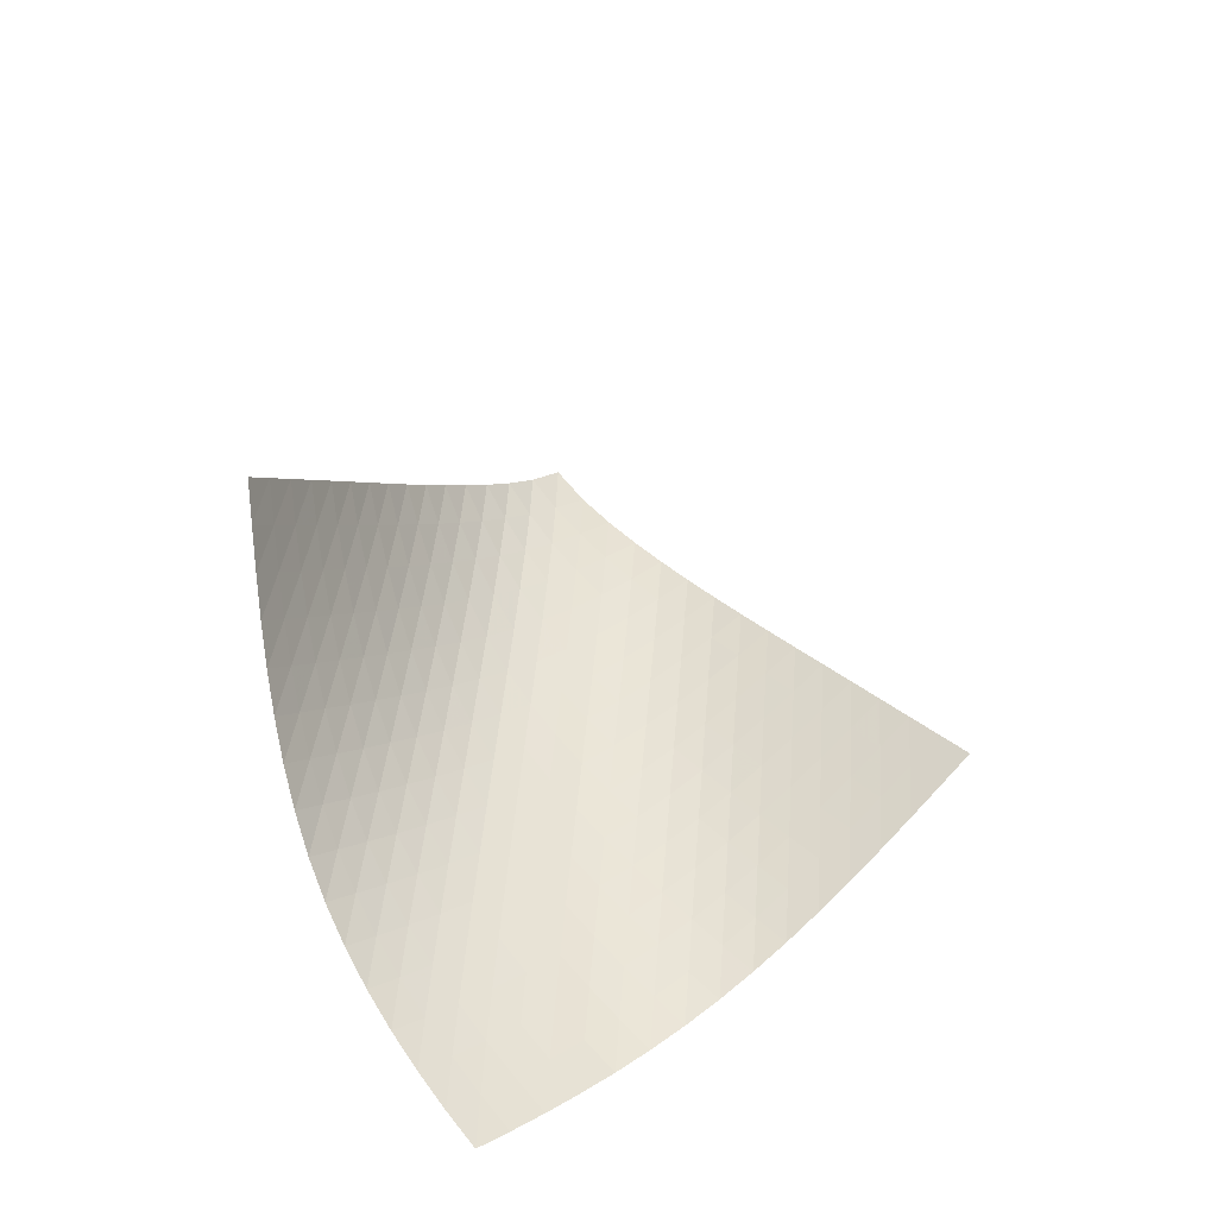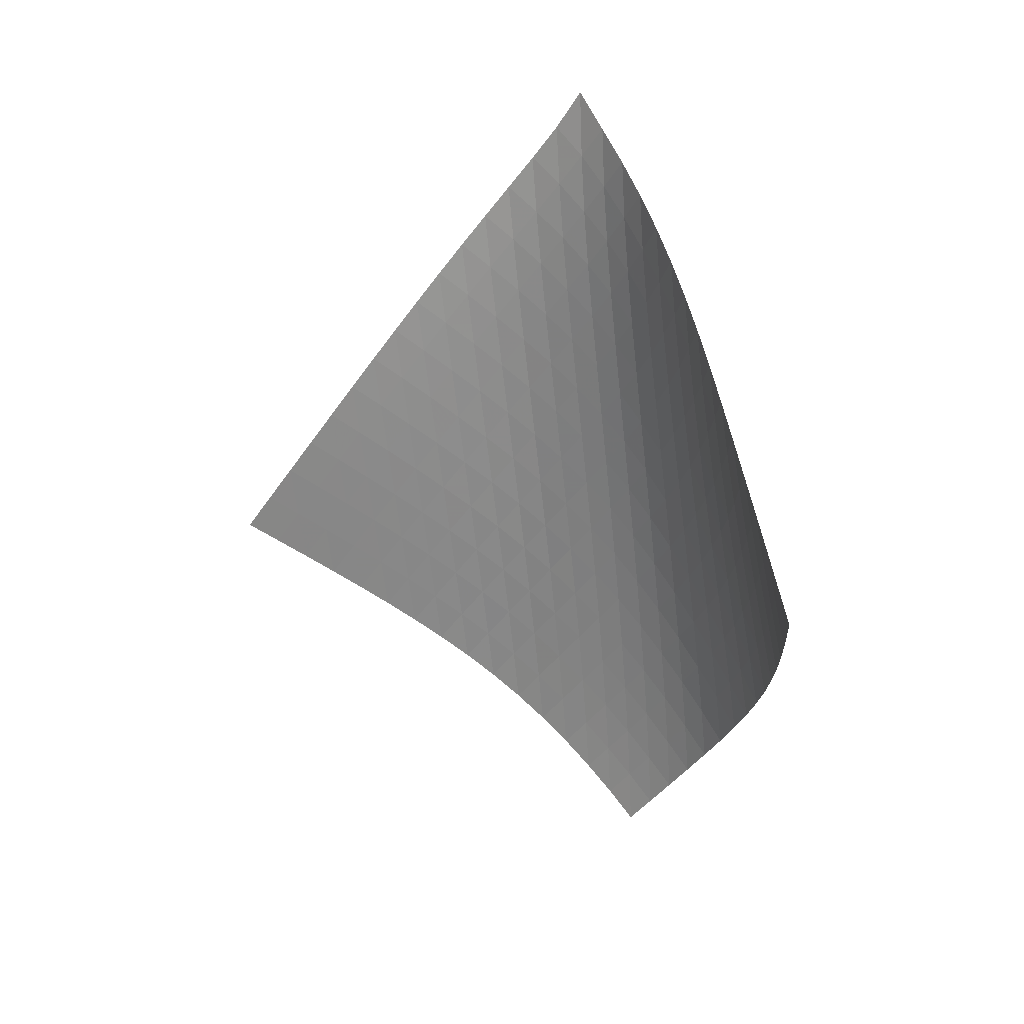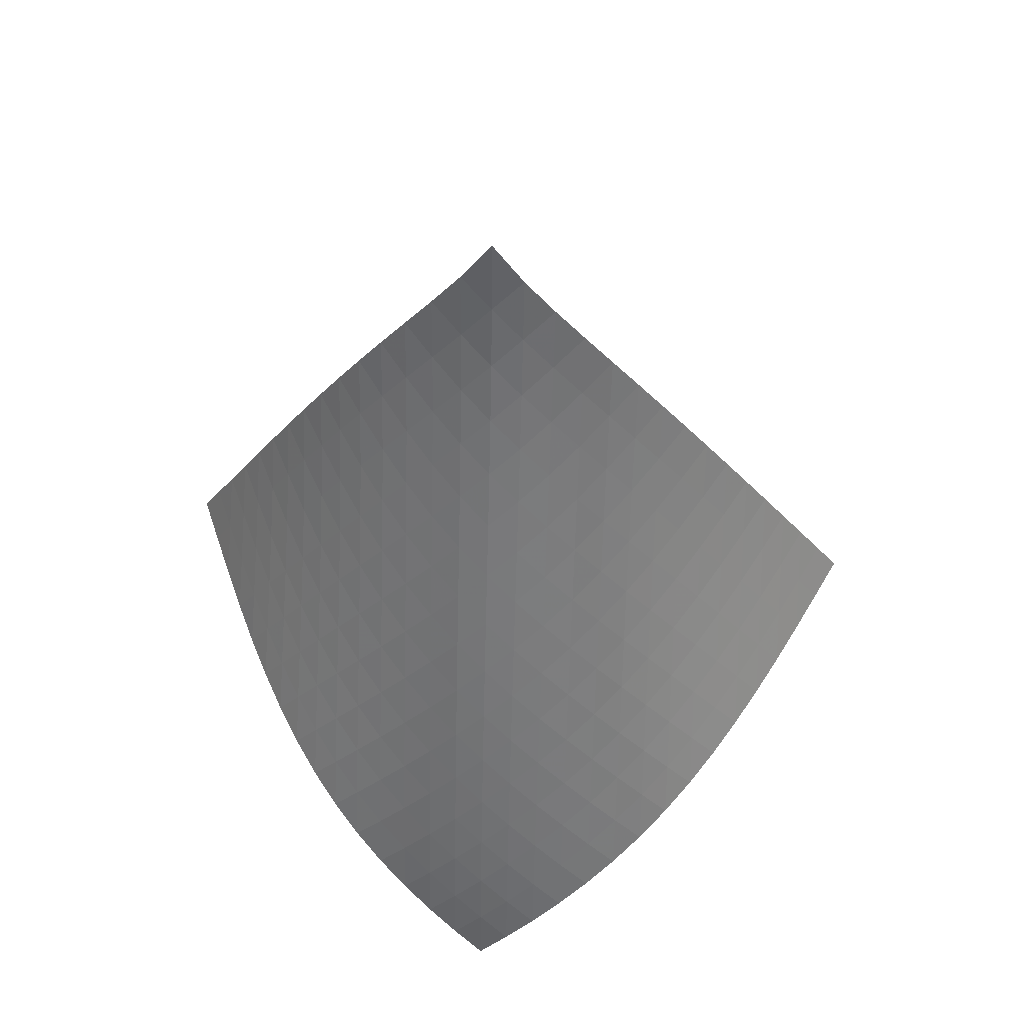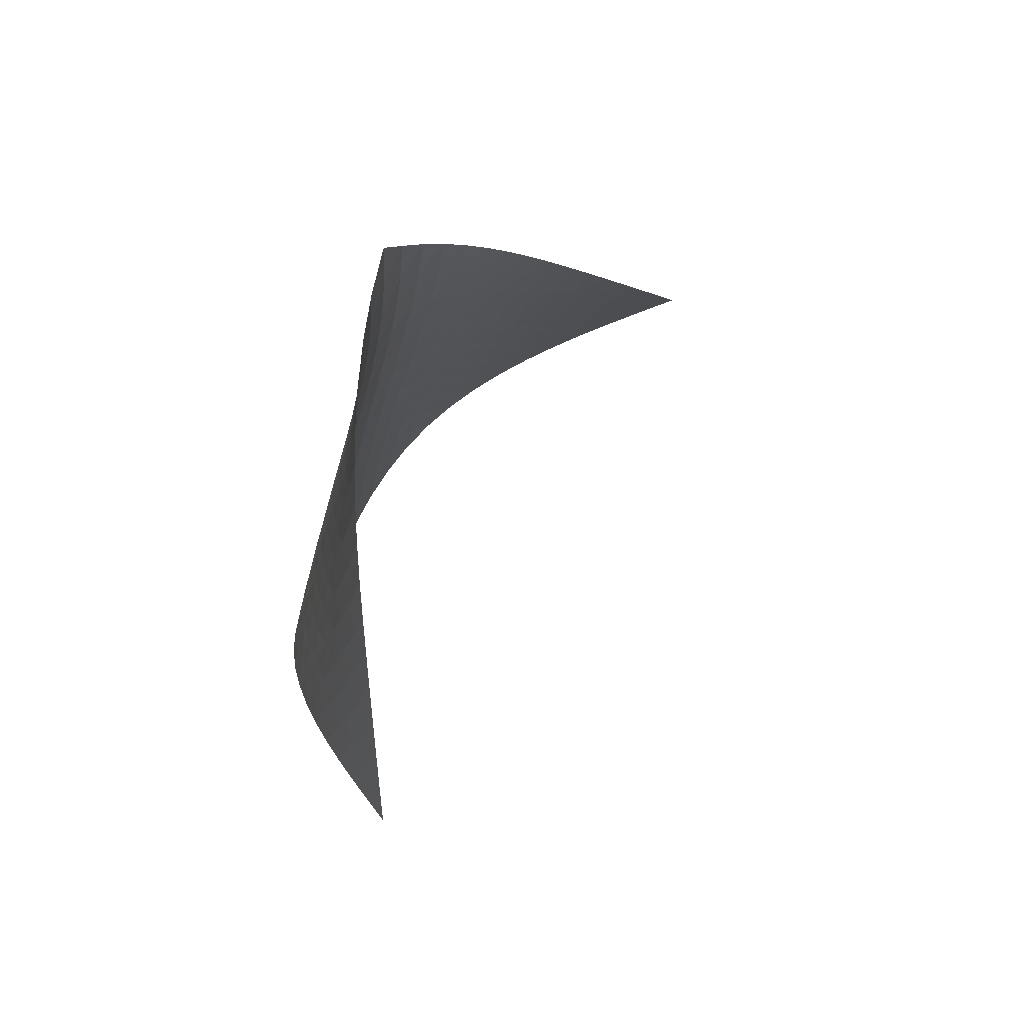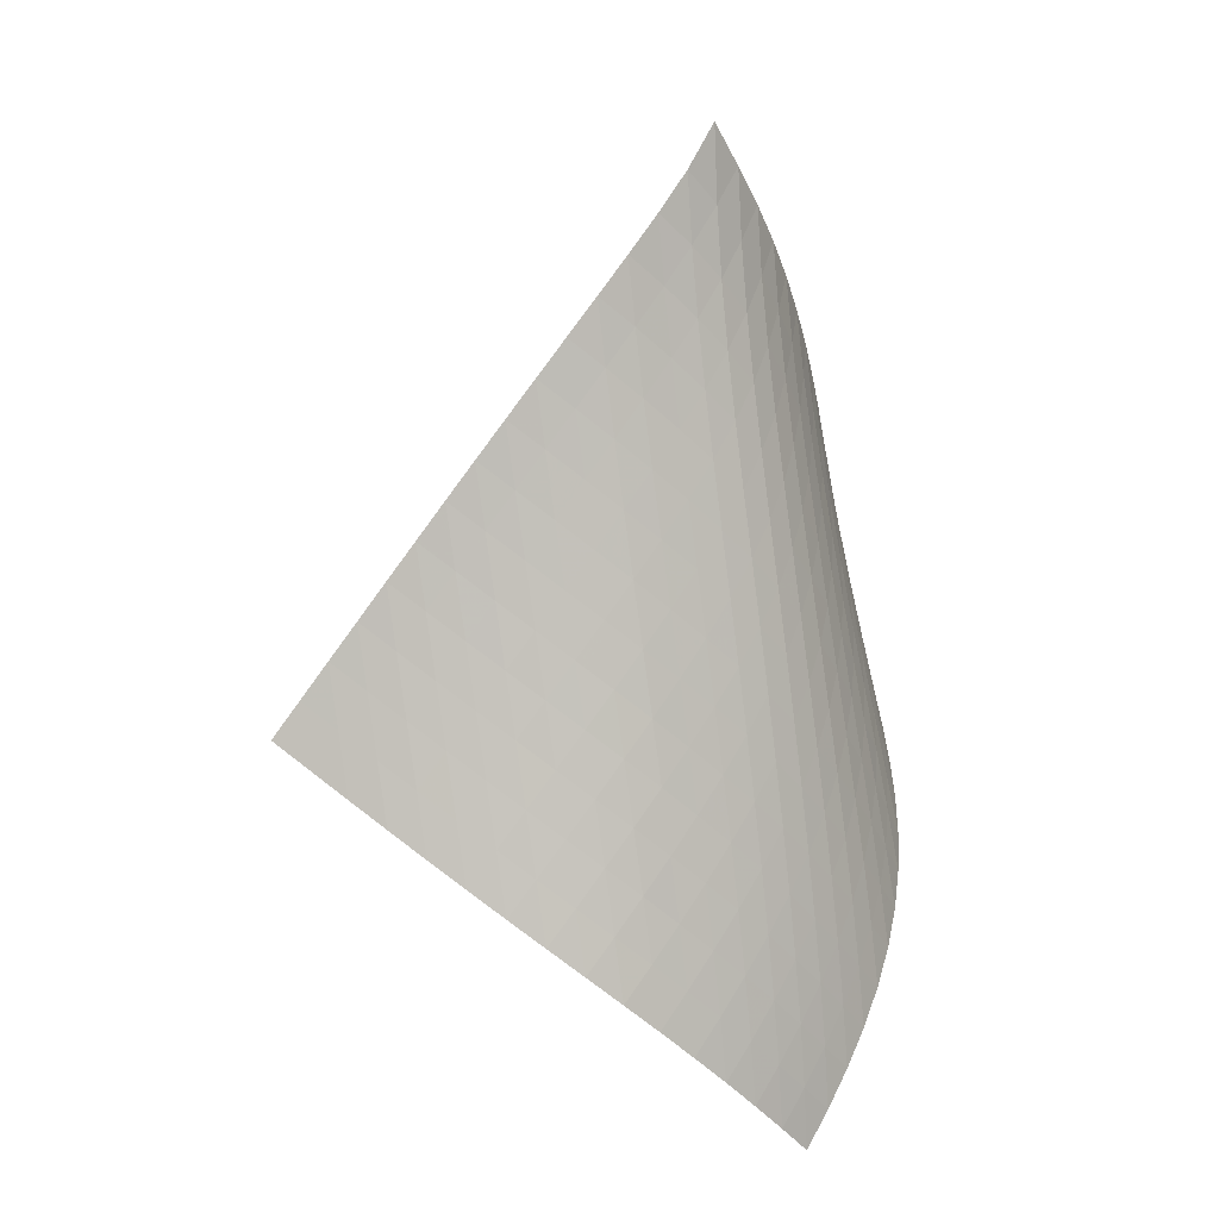
<metadata>
{"format":"obj","ext":"obj","renderer":"f3d","projection":"perspective","resolution":1024,"background":"white","views":[{"elev":-56.1,"azim":-69.8,"up":"+Y"},{"elev":14.0,"azim":-10.5,"up":"+Y"},{"elev":42.5,"azim":142.9,"up":"+Y"},{"elev":65.3,"azim":-107.8,"up":"+Y"},{"elev":14.0,"azim":93.0,"up":"+Y"}]}
</metadata>
<code>
v -6.501 -0.04996 6.501
v -3.63 -10.61 14.15
v -14.15 -10.61 3.63
v -4.58 -18.68 4.58
v -13.64 -9.919 3.743
v -13.13 -9.223 3.857
v -12.63 -8.527 3.972
v -12.12 -7.829 4.09
v -11.6 -7.131 4.208
v -11.09 -6.433 4.33
v -10.57 -5.735 4.459
v -10.05 -5.038 4.601
v -9.53 -4.343 4.763
v -9.006 -3.65 4.949
v -8.483 -2.958 5.166
v -7.963 -2.268 5.421
v -7.451 -1.573 5.721
v -6.957 -0.8551 6.076
v -6.076 -0.8551 6.957
v -5.721 -1.573 7.451
v -5.421 -2.268 7.963
v -5.166 -2.958 8.483
v -4.949 -3.65 9.006
v -4.763 -4.343 9.53
v -4.601 -5.038 10.05
v -4.459 -5.735 10.57
v -4.33 -6.433 11.09
v -4.208 -7.131 11.6
v -4.09 -7.829 12.12
v -3.972 -8.527 12.63
v -3.857 -9.223 13.13
v -3.743 -9.919 13.64
v -3.448 -11.09 13.45
v -3.272 -11.58 12.75
v -3.108 -12.06 12.05
v -2.965 -12.55 11.35
v -2.852 -13.05 10.65
v -2.775 -13.55 9.946
v -2.743 -14.07 9.251
v -2.767 -14.6 8.567
v -2.854 -15.14 7.902
v -3.008 -15.7 7.263
v -3.226 -16.28 6.657
v -3.5 -16.87 6.086
v -3.822 -17.47 5.551
v -4.185 -18.07 5.05
v -5.05 -18.07 4.185
v -5.551 -17.47 3.822
v -6.086 -16.87 3.5
v -6.657 -16.28 3.226
v -7.263 -15.7 3.008
v -7.902 -15.14 2.854
v -8.567 -14.6 2.767
v -9.251 -14.07 2.743
v -9.946 -13.55 2.775
v -10.65 -13.05 2.852
v -11.35 -12.55 2.965
v -12.05 -12.06 3.108
v -12.75 -11.58 3.272
v -13.45 -11.09 3.448
v -6.441 -1.488 6.441
v -6.871 -2.161 6.004
v -7.339 -2.835 5.629
v -7.83 -3.511 5.309
v -8.334 -4.19 5.035
v -8.845 -4.873 4.799
v -9.359 -5.559 4.595
v -9.874 -6.248 4.416
v -10.39 -6.939 4.255
v -10.9 -7.63 4.105
v -11.41 -8.323 3.963
v -11.92 -9.015 3.825
v -12.43 -9.707 3.693
v -12.94 -10.4 3.567
v -6.004 -2.161 6.871
v -6.348 -2.784 6.348
v -6.754 -3.426 5.891
v -7.202 -4.081 5.498
v -7.678 -4.744 5.16
v -8.171 -5.413 4.871
v -8.673 -6.089 4.621
v -9.181 -6.769 4.401
v -9.691 -7.451 4.206
v -10.2 -8.136 4.026
v -10.71 -8.822 3.858
v -11.22 -9.508 3.697
v -11.73 -10.2 3.544
v -12.24 -10.88 3.402
v -5.629 -2.835 7.339
v -5.891 -3.426 6.754
v -6.22 -4.039 6.22
v -6.611 -4.669 5.75
v -7.046 -5.312 5.342
v -7.512 -5.967 4.99
v -7.997 -6.629 4.687
v -8.494 -7.298 4.423
v -8.998 -7.972 4.189
v -9.505 -8.649 3.977
v -10.01 -9.328 3.78
v -10.52 -10.01 3.594
v -11.03 -10.69 3.418
v -11.54 -11.37 3.255
v -5.309 -3.511 7.83
v -5.498 -4.081 7.202
v -5.75 -4.669 6.611
v -6.071 -5.275 6.071
v -6.453 -5.898 5.591
v -6.88 -6.535 5.173
v -7.339 -7.183 4.81
v -7.819 -7.84 4.494
v -8.312 -8.503 4.216
v -8.812 -9.171 3.966
v -9.316 -9.842 3.737
v -9.822 -10.51 3.522
v -10.33 -11.19 3.321
v -10.84 -11.87 3.134
v -5.035 -4.19 8.334
v -5.16 -4.744 7.678
v -5.342 -5.312 7.046
v -5.591 -5.898 6.453
v -5.91 -6.501 5.91
v -6.287 -7.12 5.425
v -6.71 -7.752 4.999
v -7.164 -8.395 4.626
v -7.64 -9.047 4.298
v -8.128 -9.705 4.005
v -8.625 -10.37 3.738
v -9.126 -11.03 3.49
v -9.631 -11.7 3.259
v -10.14 -12.37 3.045
v -4.799 -4.873 8.845
v -4.871 -5.413 8.171
v -4.99 -5.967 7.512
v -5.173 -6.535 6.88
v -5.425 -7.12 6.287
v -5.745 -7.721 5.745
v -6.12 -8.337 5.257
v -6.539 -8.966 4.825
v -6.99 -9.605 4.442
v -7.461 -10.25 4.101
v -7.945 -10.9 3.791
v -8.438 -11.56 3.507
v -8.937 -12.22 3.242
v -9.44 -12.88 2.997
v -4.595 -5.559 9.359
v -4.621 -6.089 8.673
v -4.687 -6.629 7.997
v -4.81 -7.183 7.339
v -4.999 -7.752 6.71
v -5.257 -8.337 6.12
v -5.579 -8.938 5.579
v -5.955 -9.553 5.09
v -6.371 -10.18 4.653
v -6.818 -10.81 4.261
v -7.285 -11.46 3.906
v -7.765 -12.1 3.58
v -8.254 -12.75 3.277
v -8.749 -13.41 2.997
v -4.416 -6.248 9.874
v -4.401 -6.769 9.181
v -4.423 -7.298 8.494
v -4.494 -7.84 7.819
v -4.626 -8.395 7.164
v -4.825 -8.966 6.539
v -5.09 -9.553 5.955
v -5.417 -10.15 5.417
v -5.794 -10.77 4.929
v -6.209 -11.39 4.487
v -6.651 -12.02 4.085
v -7.113 -12.66 3.716
v -7.588 -13.3 3.374
v -8.073 -13.95 3.056
v -4.255 -6.939 10.39
v -4.206 -7.451 9.691
v -4.189 -7.972 8.998
v -4.216 -8.503 8.312
v -4.298 -9.047 7.64
v -4.442 -9.605 6.99
v -4.653 -10.18 6.371
v -4.929 -10.77 5.794
v -5.261 -11.37 5.261
v -5.64 -11.98 4.774
v -6.053 -12.6 4.328
v -6.492 -13.23 3.917
v -6.948 -13.86 3.536
v -7.419 -14.5 3.181
v -4.105 -7.63 10.9
v -4.026 -8.136 10.2
v -3.977 -8.649 9.505
v -3.966 -9.171 8.812
v -4.005 -9.705 8.128
v -4.101 -10.25 7.461
v -4.261 -10.81 6.818
v -4.487 -11.39 6.209
v -4.774 -11.98 5.64
v -5.114 -12.59 5.114
v -5.494 -13.2 4.628
v -5.906 -13.82 4.179
v -6.341 -14.44 3.761
v -6.794 -15.07 3.37
v -3.963 -8.323 11.41
v -3.858 -8.822 10.71
v -3.78 -9.328 10.01
v -3.737 -9.842 9.316
v -3.738 -10.37 8.625
v -3.791 -10.9 7.945
v -3.906 -11.46 7.285
v -4.085 -12.02 6.651
v -4.328 -12.6 6.053
v -4.628 -13.2 5.494
v -4.975 -13.8 4.975
v -5.359 -14.41 4.492
v -5.77 -15.03 4.042
v -6.204 -15.65 3.62
v -3.825 -9.015 11.92
v -3.697 -9.508 11.22
v -3.594 -10.01 10.52
v -3.522 -10.51 9.822
v -3.49 -11.03 9.126
v -3.507 -11.56 8.438
v -3.58 -12.1 7.765
v -3.716 -12.66 7.113
v -3.917 -13.23 6.492
v -4.179 -13.82 5.906
v -4.492 -14.41 5.359
v -4.847 -15.02 4.847
v -5.235 -15.63 4.369
v -5.65 -16.25 3.921
v -3.693 -9.707 12.43
v -3.544 -10.2 11.73
v -3.418 -10.69 11.03
v -3.321 -11.19 10.33
v -3.259 -11.7 9.631
v -3.242 -12.22 8.937
v -3.277 -12.75 8.254
v -3.374 -13.3 7.588
v -3.536 -13.86 6.948
v -3.761 -14.44 6.341
v -4.042 -15.03 5.77
v -4.369 -15.63 5.235
v -4.735 -16.24 4.735
v -5.131 -16.85 4.265
v -3.567 -10.4 12.94
v -3.402 -10.88 12.24
v -3.255 -11.37 11.54
v -3.134 -11.87 10.84
v -3.045 -12.37 10.14
v -2.997 -12.88 9.44
v -2.997 -13.41 8.749
v -3.056 -13.95 8.073
v -3.181 -14.5 7.419
v -3.37 -15.07 6.794
v -3.62 -15.65 6.204
v -3.921 -16.25 5.65
v -4.265 -16.85 5.131
v -4.645 -17.46 4.645
f 256 46 4
f 256 4 47
f 5 74 60
f 5 60 3
f 74 88 59
f 74 59 60
f 88 102 58
f 88 58 59
f 102 116 57
f 102 57 58
f 116 130 56
f 116 56 57
f 130 144 55
f 130 55 56
f 144 158 54
f 144 54 55
f 158 172 53
f 158 53 54
f 172 186 52
f 172 52 53
f 186 200 51
f 186 51 52
f 200 214 50
f 200 50 51
f 214 228 49
f 214 49 50
f 228 242 48
f 228 48 49
f 242 256 47
f 242 47 48
f 1 19 61
f 1 61 18
f 18 61 62
f 18 62 17
f 17 62 63
f 17 63 16
f 16 63 64
f 16 64 15
f 15 64 65
f 15 65 14
f 14 65 66
f 14 66 13
f 13 66 67
f 13 67 12
f 12 67 68
f 12 68 11
f 11 68 69
f 11 69 10
f 10 69 70
f 10 70 9
f 9 70 71
f 9 71 8
f 8 71 72
f 8 72 7
f 7 72 73
f 7 73 6
f 6 73 74
f 6 74 5
f 19 20 75
f 19 75 61
f 61 75 76
f 61 76 62
f 62 76 77
f 62 77 63
f 63 77 78
f 63 78 64
f 64 78 79
f 64 79 65
f 65 79 80
f 65 80 66
f 66 80 81
f 66 81 67
f 67 81 82
f 67 82 68
f 68 82 83
f 68 83 69
f 69 83 84
f 69 84 70
f 70 84 85
f 70 85 71
f 71 85 86
f 71 86 72
f 72 86 87
f 72 87 73
f 73 87 88
f 73 88 74
f 20 21 89
f 20 89 75
f 75 89 90
f 75 90 76
f 76 90 91
f 76 91 77
f 77 91 92
f 77 92 78
f 78 92 93
f 78 93 79
f 79 93 94
f 79 94 80
f 80 94 95
f 80 95 81
f 81 95 96
f 81 96 82
f 82 96 97
f 82 97 83
f 83 97 98
f 83 98 84
f 84 98 99
f 84 99 85
f 85 99 100
f 85 100 86
f 86 100 101
f 86 101 87
f 87 101 102
f 87 102 88
f 21 22 103
f 21 103 89
f 89 103 104
f 89 104 90
f 90 104 105
f 90 105 91
f 91 105 106
f 91 106 92
f 92 106 107
f 92 107 93
f 93 107 108
f 93 108 94
f 94 108 109
f 94 109 95
f 95 109 110
f 95 110 96
f 96 110 111
f 96 111 97
f 97 111 112
f 97 112 98
f 98 112 113
f 98 113 99
f 99 113 114
f 99 114 100
f 100 114 115
f 100 115 101
f 101 115 116
f 101 116 102
f 22 23 117
f 22 117 103
f 103 117 118
f 103 118 104
f 104 118 119
f 104 119 105
f 105 119 120
f 105 120 106
f 106 120 121
f 106 121 107
f 107 121 122
f 107 122 108
f 108 122 123
f 108 123 109
f 109 123 124
f 109 124 110
f 110 124 125
f 110 125 111
f 111 125 126
f 111 126 112
f 112 126 127
f 112 127 113
f 113 127 128
f 113 128 114
f 114 128 129
f 114 129 115
f 115 129 130
f 115 130 116
f 23 24 131
f 23 131 117
f 117 131 132
f 117 132 118
f 118 132 133
f 118 133 119
f 119 133 134
f 119 134 120
f 120 134 135
f 120 135 121
f 121 135 136
f 121 136 122
f 122 136 137
f 122 137 123
f 123 137 138
f 123 138 124
f 124 138 139
f 124 139 125
f 125 139 140
f 125 140 126
f 126 140 141
f 126 141 127
f 127 141 142
f 127 142 128
f 128 142 143
f 128 143 129
f 129 143 144
f 129 144 130
f 24 25 145
f 24 145 131
f 131 145 146
f 131 146 132
f 132 146 147
f 132 147 133
f 133 147 148
f 133 148 134
f 134 148 149
f 134 149 135
f 135 149 150
f 135 150 136
f 136 150 151
f 136 151 137
f 137 151 152
f 137 152 138
f 138 152 153
f 138 153 139
f 139 153 154
f 139 154 140
f 140 154 155
f 140 155 141
f 141 155 156
f 141 156 142
f 142 156 157
f 142 157 143
f 143 157 158
f 143 158 144
f 25 26 159
f 25 159 145
f 145 159 160
f 145 160 146
f 146 160 161
f 146 161 147
f 147 161 162
f 147 162 148
f 148 162 163
f 148 163 149
f 149 163 164
f 149 164 150
f 150 164 165
f 150 165 151
f 151 165 166
f 151 166 152
f 152 166 167
f 152 167 153
f 153 167 168
f 153 168 154
f 154 168 169
f 154 169 155
f 155 169 170
f 155 170 156
f 156 170 171
f 156 171 157
f 157 171 172
f 157 172 158
f 26 27 173
f 26 173 159
f 159 173 174
f 159 174 160
f 160 174 175
f 160 175 161
f 161 175 176
f 161 176 162
f 162 176 177
f 162 177 163
f 163 177 178
f 163 178 164
f 164 178 179
f 164 179 165
f 165 179 180
f 165 180 166
f 166 180 181
f 166 181 167
f 167 181 182
f 167 182 168
f 168 182 183
f 168 183 169
f 169 183 184
f 169 184 170
f 170 184 185
f 170 185 171
f 171 185 186
f 171 186 172
f 27 28 187
f 27 187 173
f 173 187 188
f 173 188 174
f 174 188 189
f 174 189 175
f 175 189 190
f 175 190 176
f 176 190 191
f 176 191 177
f 177 191 192
f 177 192 178
f 178 192 193
f 178 193 179
f 179 193 194
f 179 194 180
f 180 194 195
f 180 195 181
f 181 195 196
f 181 196 182
f 182 196 197
f 182 197 183
f 183 197 198
f 183 198 184
f 184 198 199
f 184 199 185
f 185 199 200
f 185 200 186
f 28 29 201
f 28 201 187
f 187 201 202
f 187 202 188
f 188 202 203
f 188 203 189
f 189 203 204
f 189 204 190
f 190 204 205
f 190 205 191
f 191 205 206
f 191 206 192
f 192 206 207
f 192 207 193
f 193 207 208
f 193 208 194
f 194 208 209
f 194 209 195
f 195 209 210
f 195 210 196
f 196 210 211
f 196 211 197
f 197 211 212
f 197 212 198
f 198 212 213
f 198 213 199
f 199 213 214
f 199 214 200
f 29 30 215
f 29 215 201
f 201 215 216
f 201 216 202
f 202 216 217
f 202 217 203
f 203 217 218
f 203 218 204
f 204 218 219
f 204 219 205
f 205 219 220
f 205 220 206
f 206 220 221
f 206 221 207
f 207 221 222
f 207 222 208
f 208 222 223
f 208 223 209
f 209 223 224
f 209 224 210
f 210 224 225
f 210 225 211
f 211 225 226
f 211 226 212
f 212 226 227
f 212 227 213
f 213 227 228
f 213 228 214
f 30 31 229
f 30 229 215
f 215 229 230
f 215 230 216
f 216 230 231
f 216 231 217
f 217 231 232
f 217 232 218
f 218 232 233
f 218 233 219
f 219 233 234
f 219 234 220
f 220 234 235
f 220 235 221
f 221 235 236
f 221 236 222
f 222 236 237
f 222 237 223
f 223 237 238
f 223 238 224
f 224 238 239
f 224 239 225
f 225 239 240
f 225 240 226
f 226 240 241
f 226 241 227
f 227 241 242
f 227 242 228
f 31 32 243
f 31 243 229
f 229 243 244
f 229 244 230
f 230 244 245
f 230 245 231
f 231 245 246
f 231 246 232
f 232 246 247
f 232 247 233
f 233 247 248
f 233 248 234
f 234 248 249
f 234 249 235
f 235 249 250
f 235 250 236
f 236 250 251
f 236 251 237
f 237 251 252
f 237 252 238
f 238 252 253
f 238 253 239
f 239 253 254
f 239 254 240
f 240 254 255
f 240 255 241
f 241 255 256
f 241 256 242
f 32 2 33
f 32 33 243
f 243 33 34
f 243 34 244
f 244 34 35
f 244 35 245
f 245 35 36
f 245 36 246
f 246 36 37
f 246 37 247
f 247 37 38
f 247 38 248
f 248 38 39
f 248 39 249
f 249 39 40
f 249 40 250
f 250 40 41
f 250 41 251
f 251 41 42
f 251 42 252
f 252 42 43
f 252 43 253
f 253 43 44
f 253 44 254
f 254 44 45
f 254 45 255
f 255 45 46
f 255 46 256

</code>
